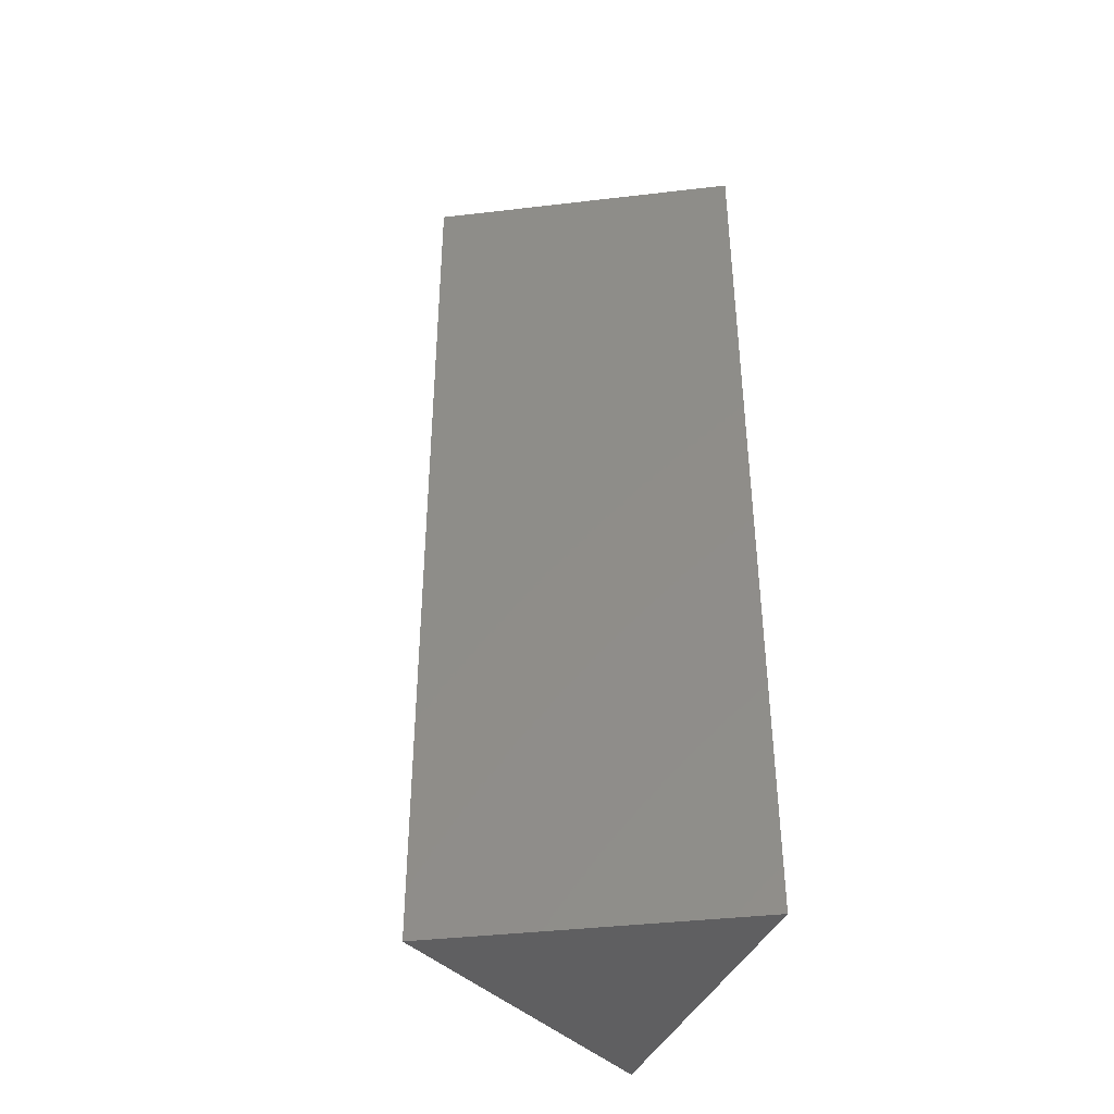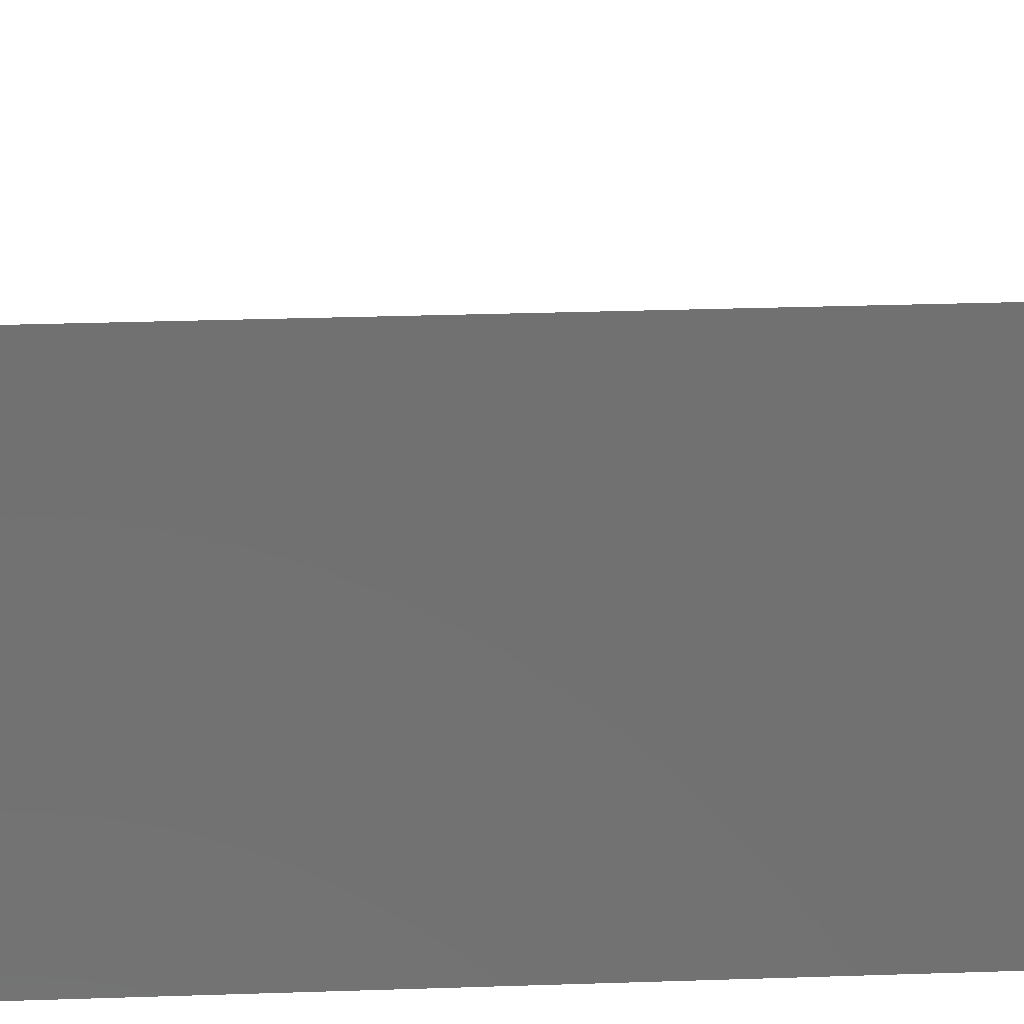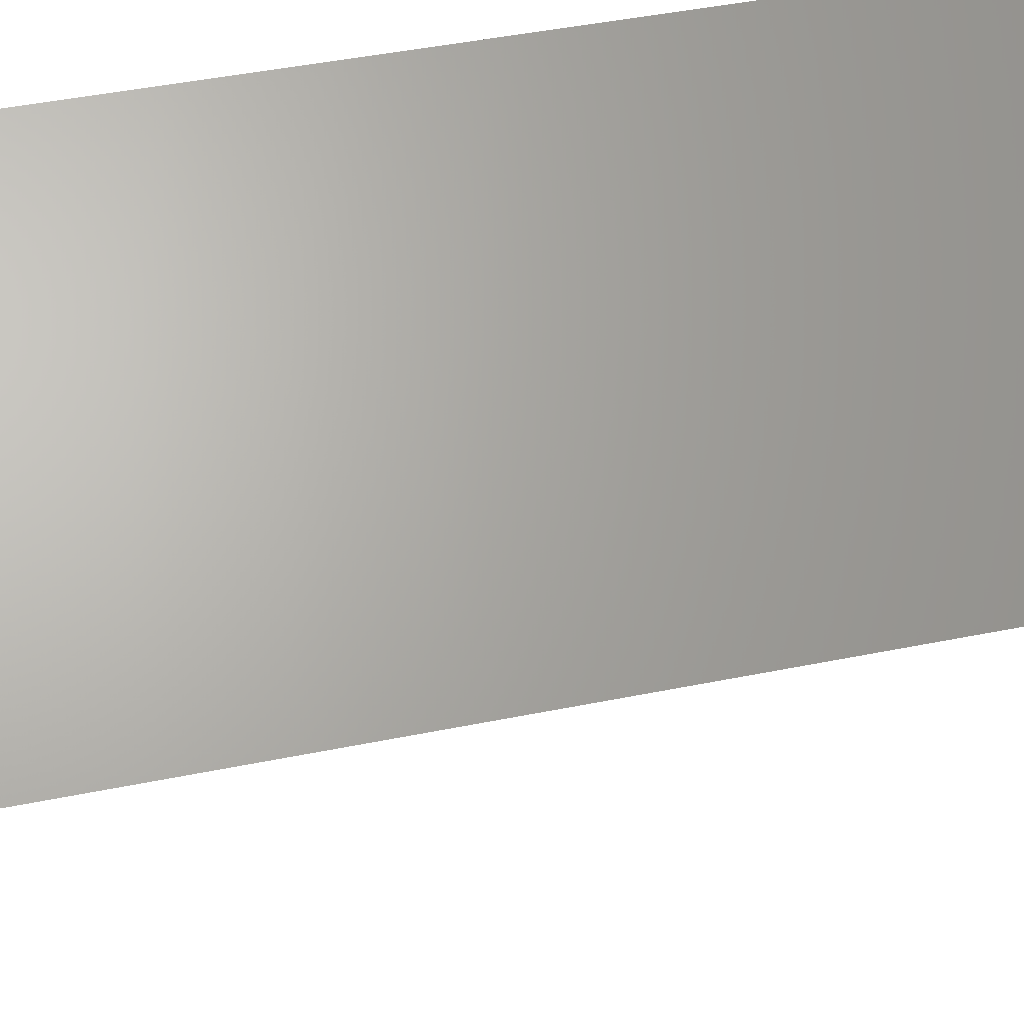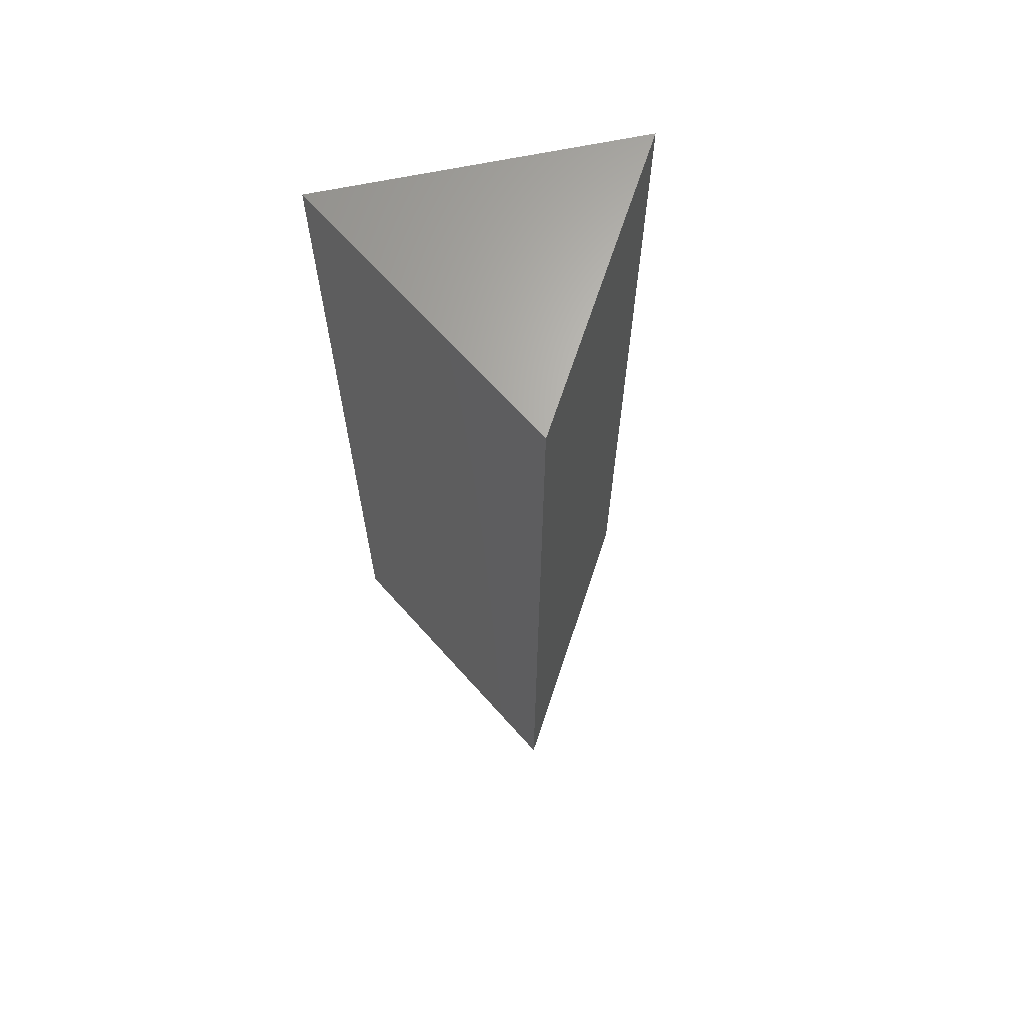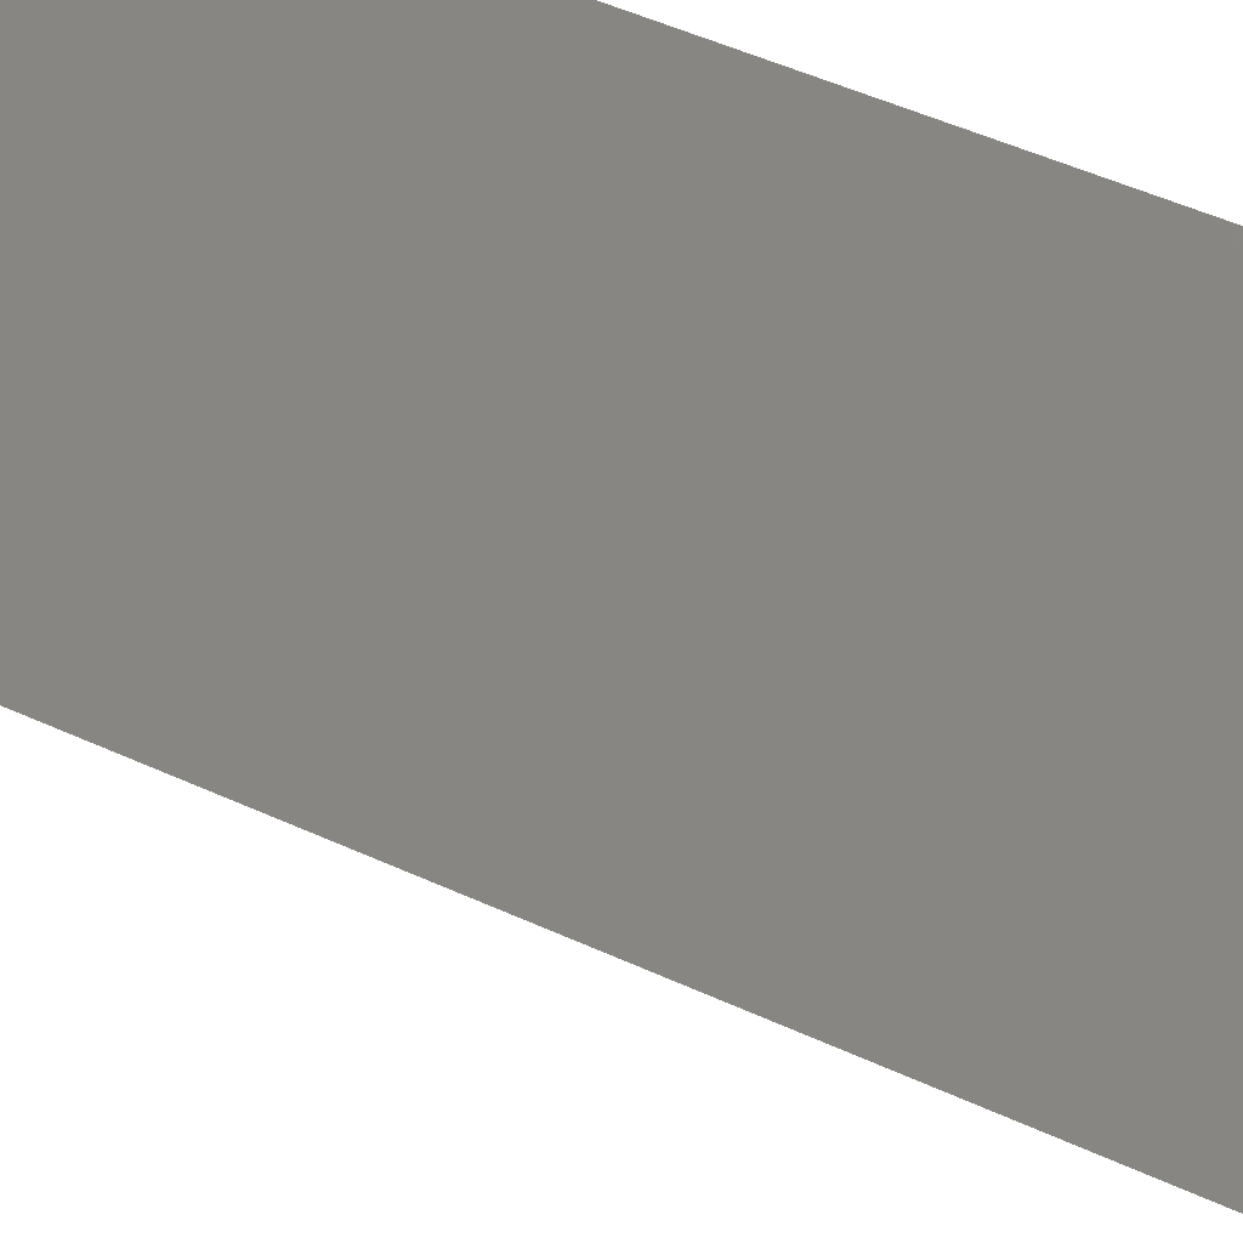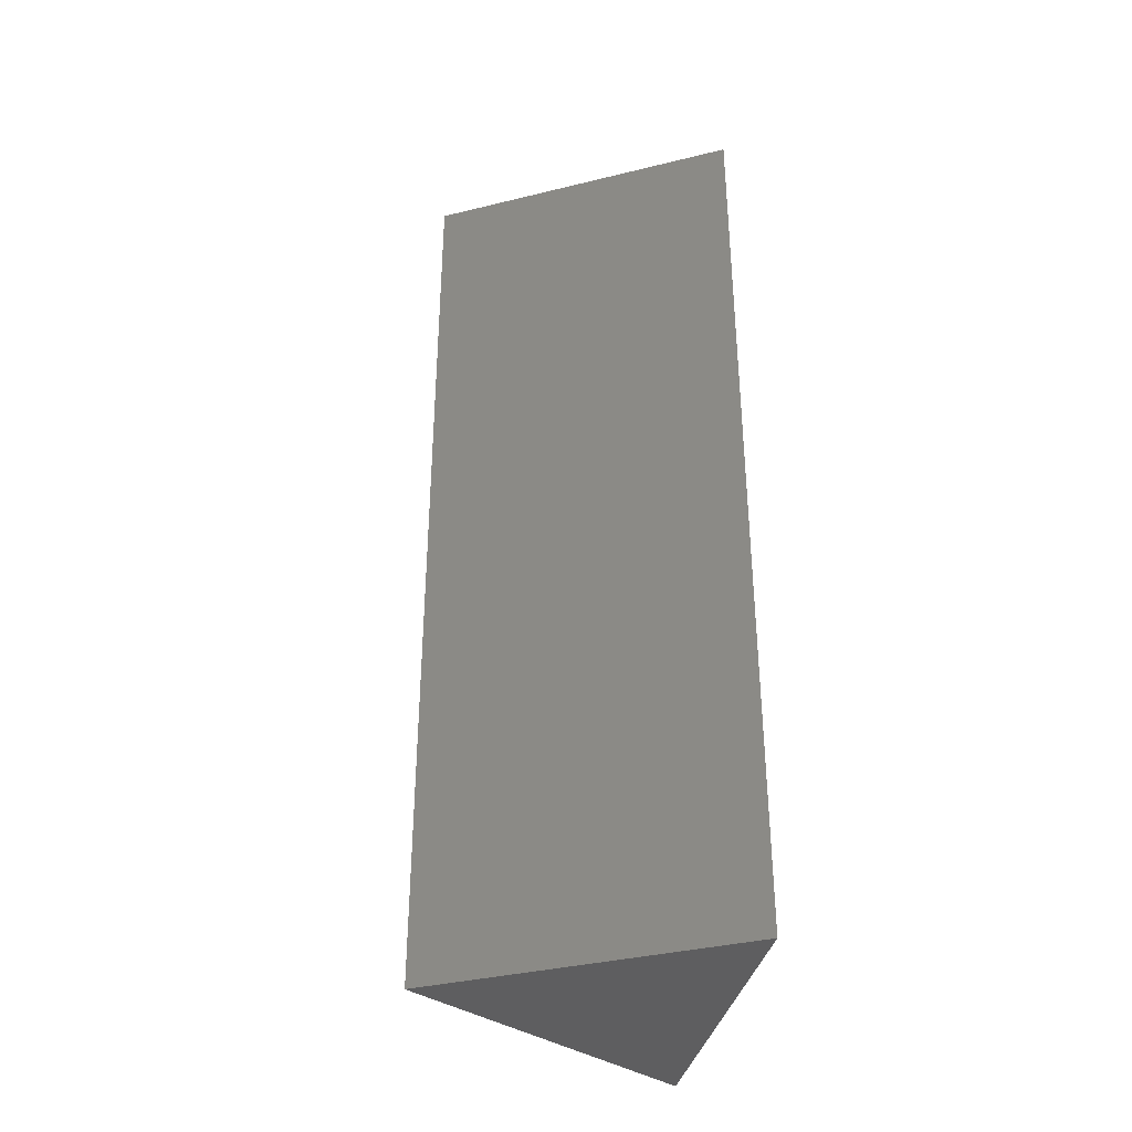
<metadata>
{"format":"stl","ext":"stl","renderer":"f3d","projection":"perspective","resolution":1024,"background":"white","views":[{"elev":-40.1,"azim":158.2,"up":"+Z"},{"elev":27.0,"azim":-93.1,"up":"+Y"},{"elev":36.8,"azim":74.4,"up":"+Y"},{"elev":66.4,"azim":78.3,"up":"+Z"},{"elev":49.0,"azim":117.2,"up":"+Y"},{"elev":-36.2,"azim":167.8,"up":"+Z"}]}
</metadata>
<code>
# stl→obj: 10 verts, 12 faces
v -0.5 0.866 0
v 1 0 0
v 0 0 0
v -0.5 -0.866 0
v 1 -2.449e-16 0
v -0.5 0.866 5
v 1 0 5
v -0.5 -0.866 5
v 1 -2.449e-16 5
v 0 0 5
f 1 2 3
f 4 1 3
f 5 4 3
f 2 1 6
f 2 6 7
f 1 4 8
f 1 8 6
f 4 5 9
f 4 9 8
f 10 7 6
f 10 6 8
f 10 8 9

</code>
